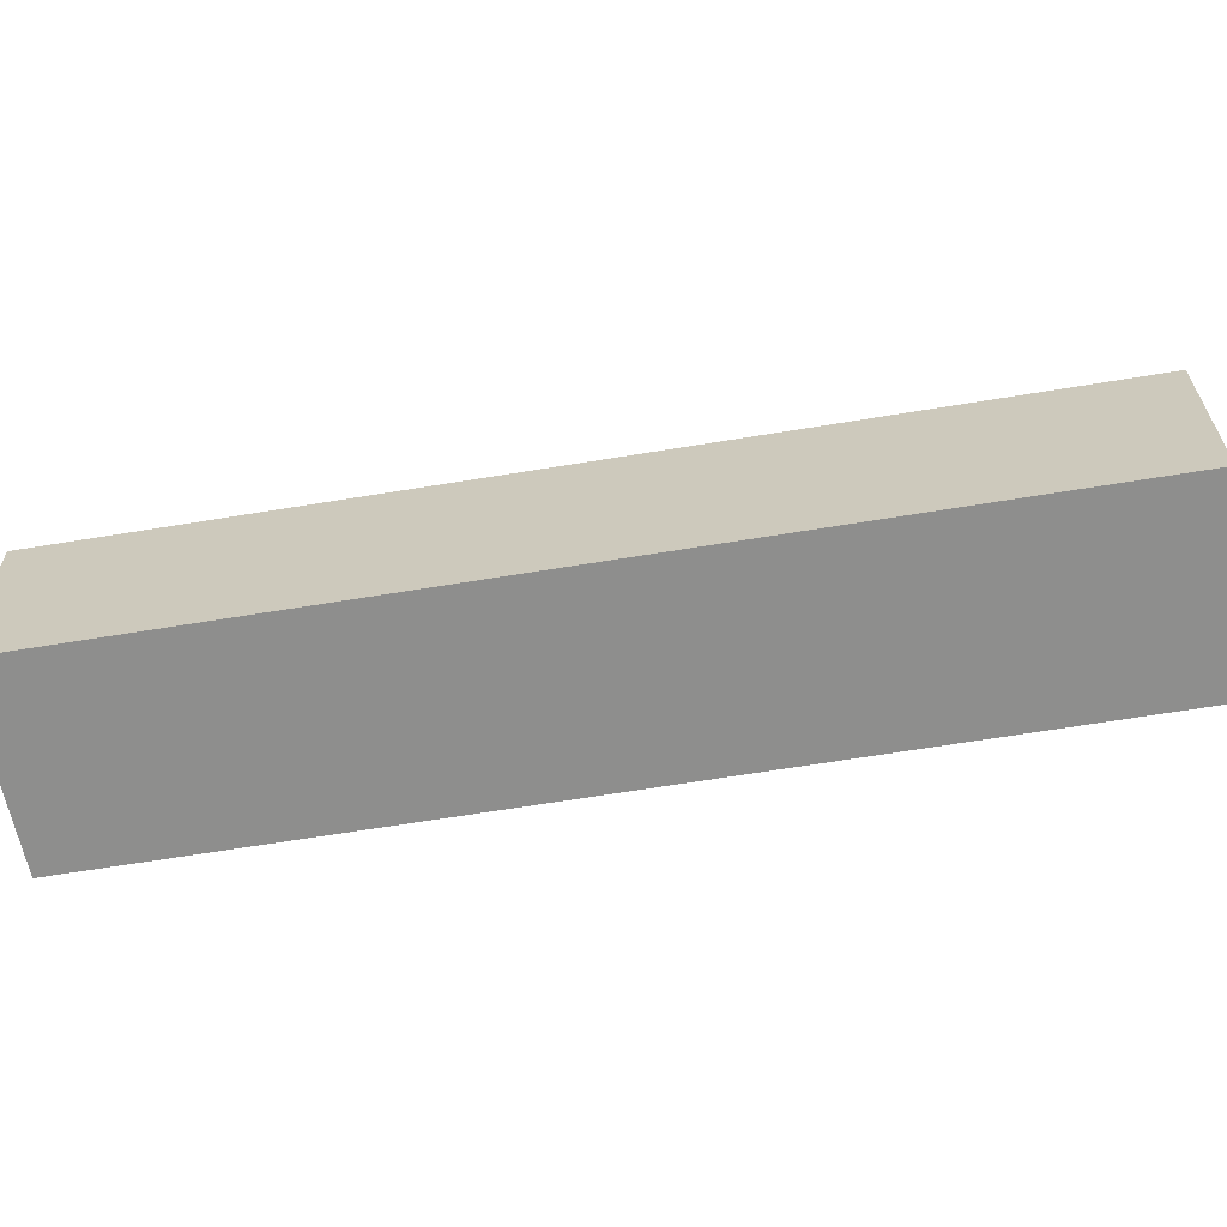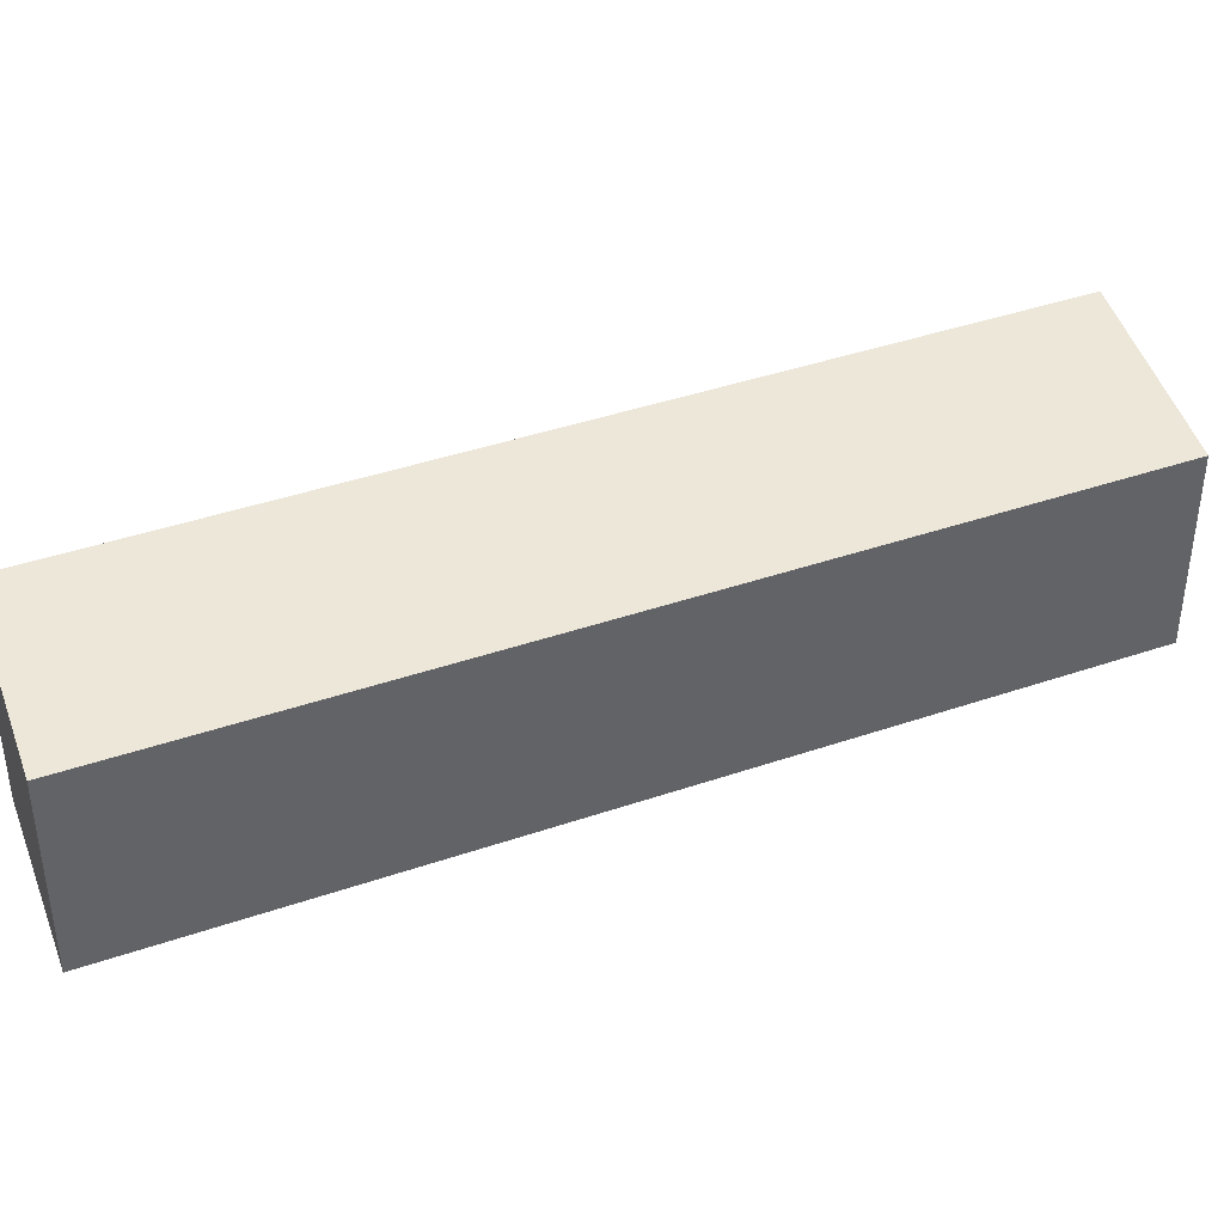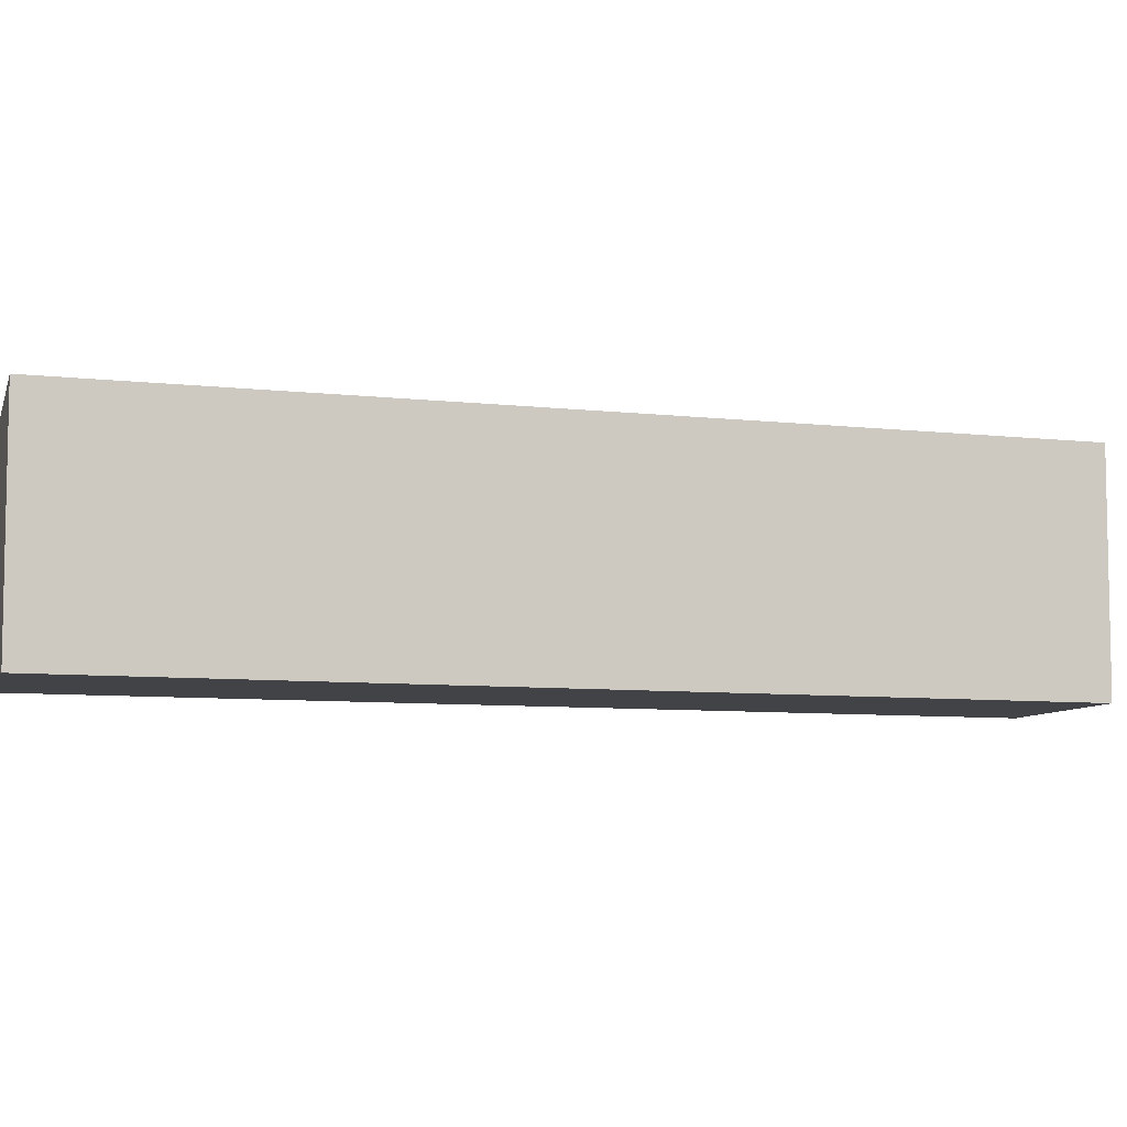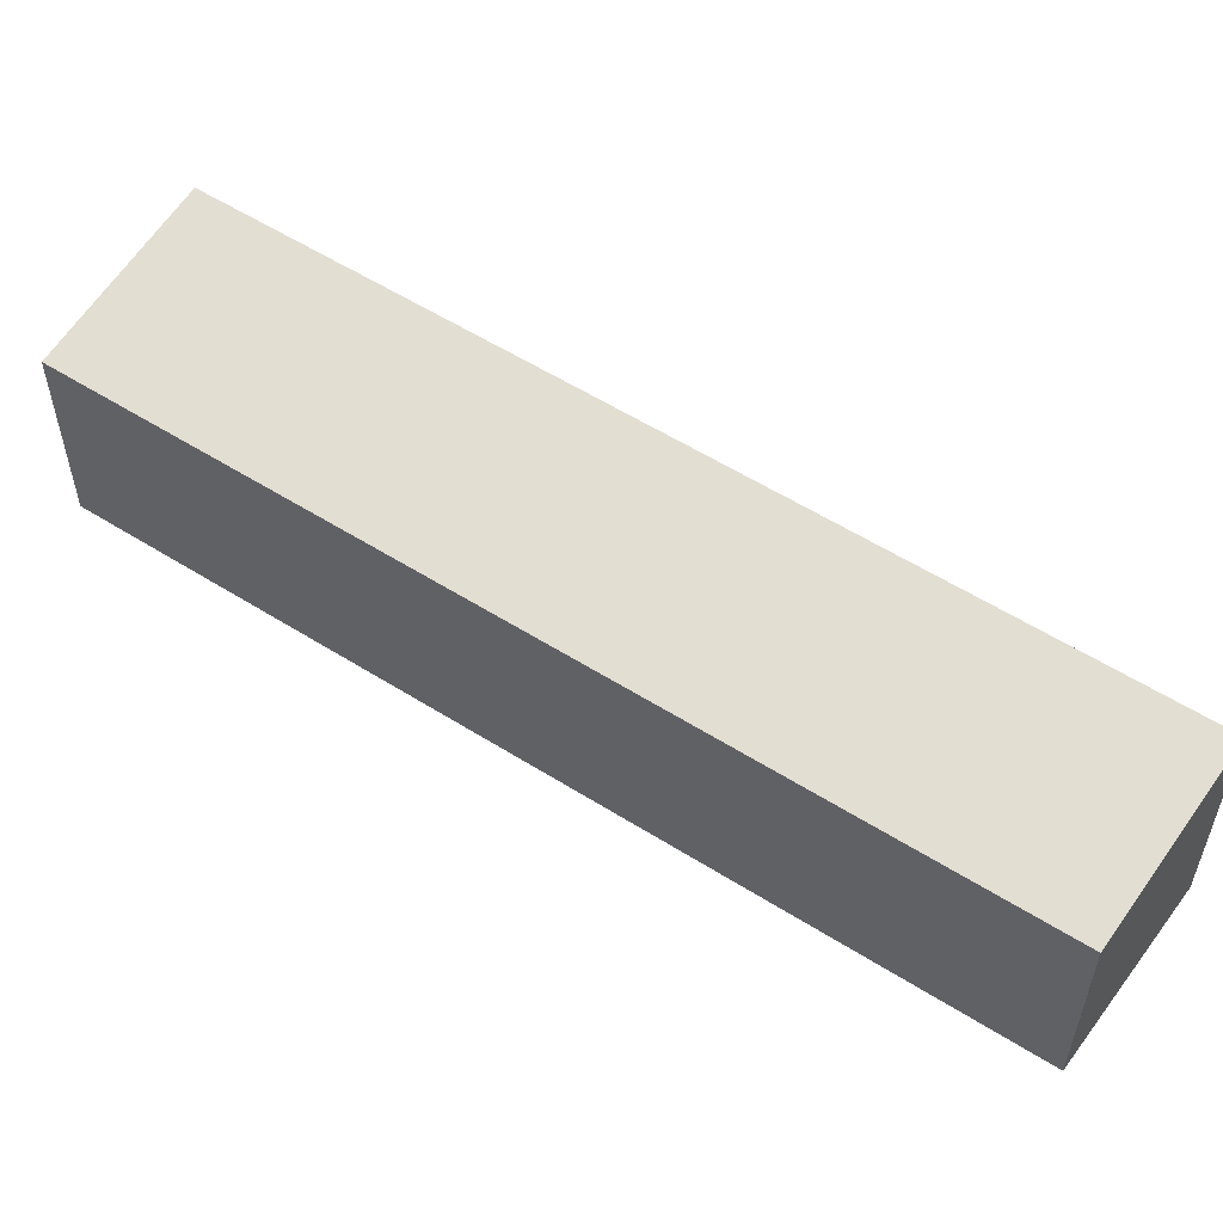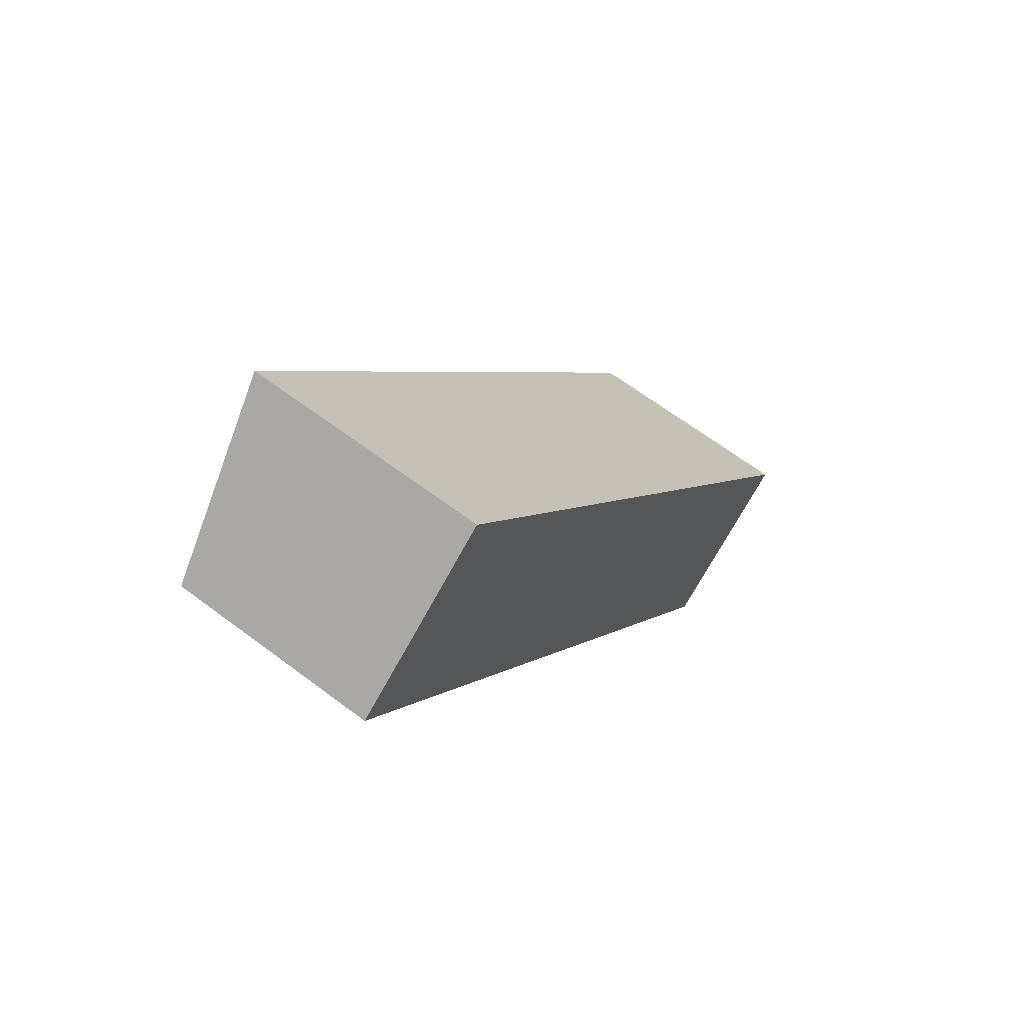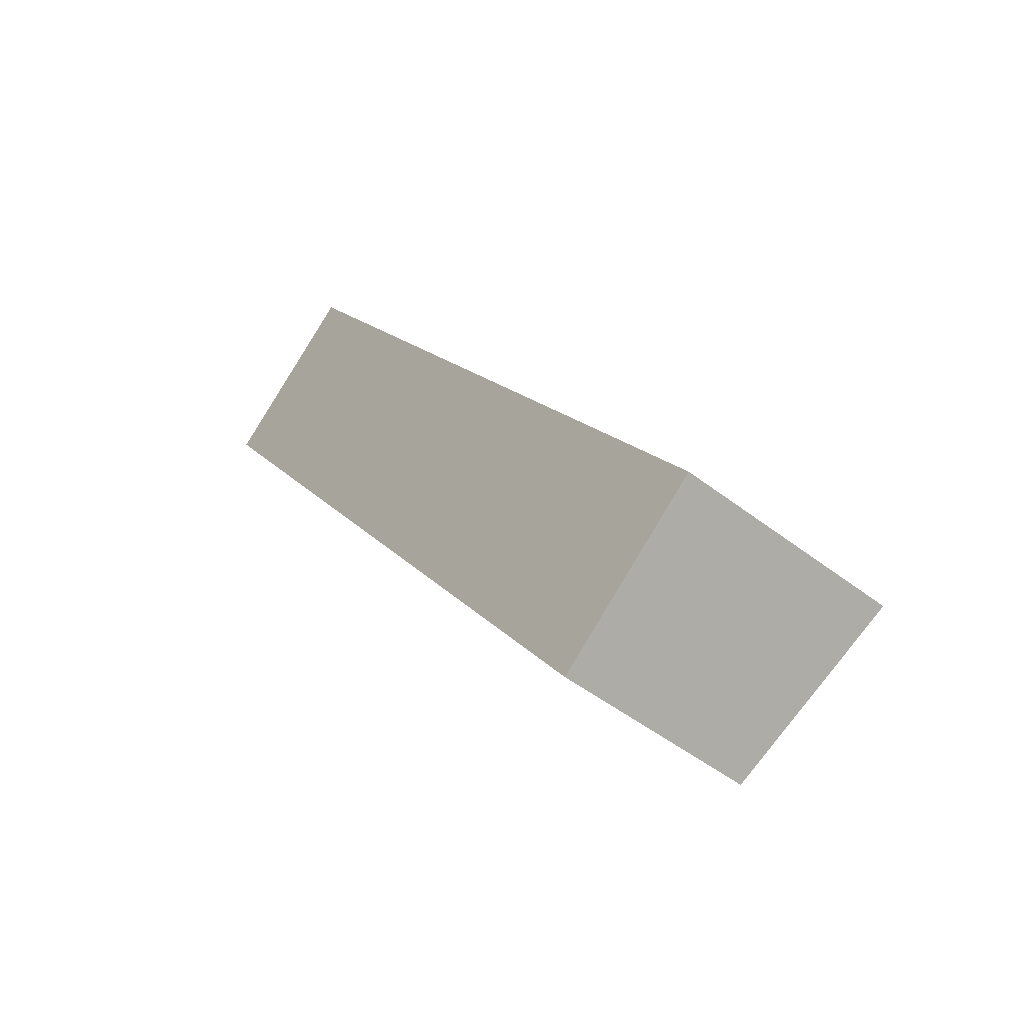
<metadata>
{"format":"obj","ext":"obj","renderer":"f3d","projection":"perspective","resolution":1024,"background":"white","views":[{"elev":-64.8,"azim":-115.6,"up":"+Y"},{"elev":41.1,"azim":-147.7,"up":"+Y"},{"elev":-7.4,"azim":36.4,"up":"+Y"},{"elev":56.7,"azim":-91.7,"up":"+Y"},{"elev":64.4,"azim":-52.7,"up":"+Z"},{"elev":-48.2,"azim":49.0,"up":"+Z"}]}
</metadata>
<code>
v  0.0001114 5.219 -0.0001654
v  18.38 6.053 -17.4
v  14.37 5.219 -20.51
v  4.013 6.053 3.106
v  0 0 0
v  18.38 1.065e-15 -17.4
v  4.012 -1.902e-16 3.107
v  14.37 1.256e-15 -20.51
g defaultobject
f 1 2 3
f 2 1 4
f 5 6 7
f 6 5 8
f 6 4 7
f 4 6 2
f 4 5 7
f 5 4 1
f 1 8 5
f 8 1 3
f 8 2 6
f 2 8 3

</code>
